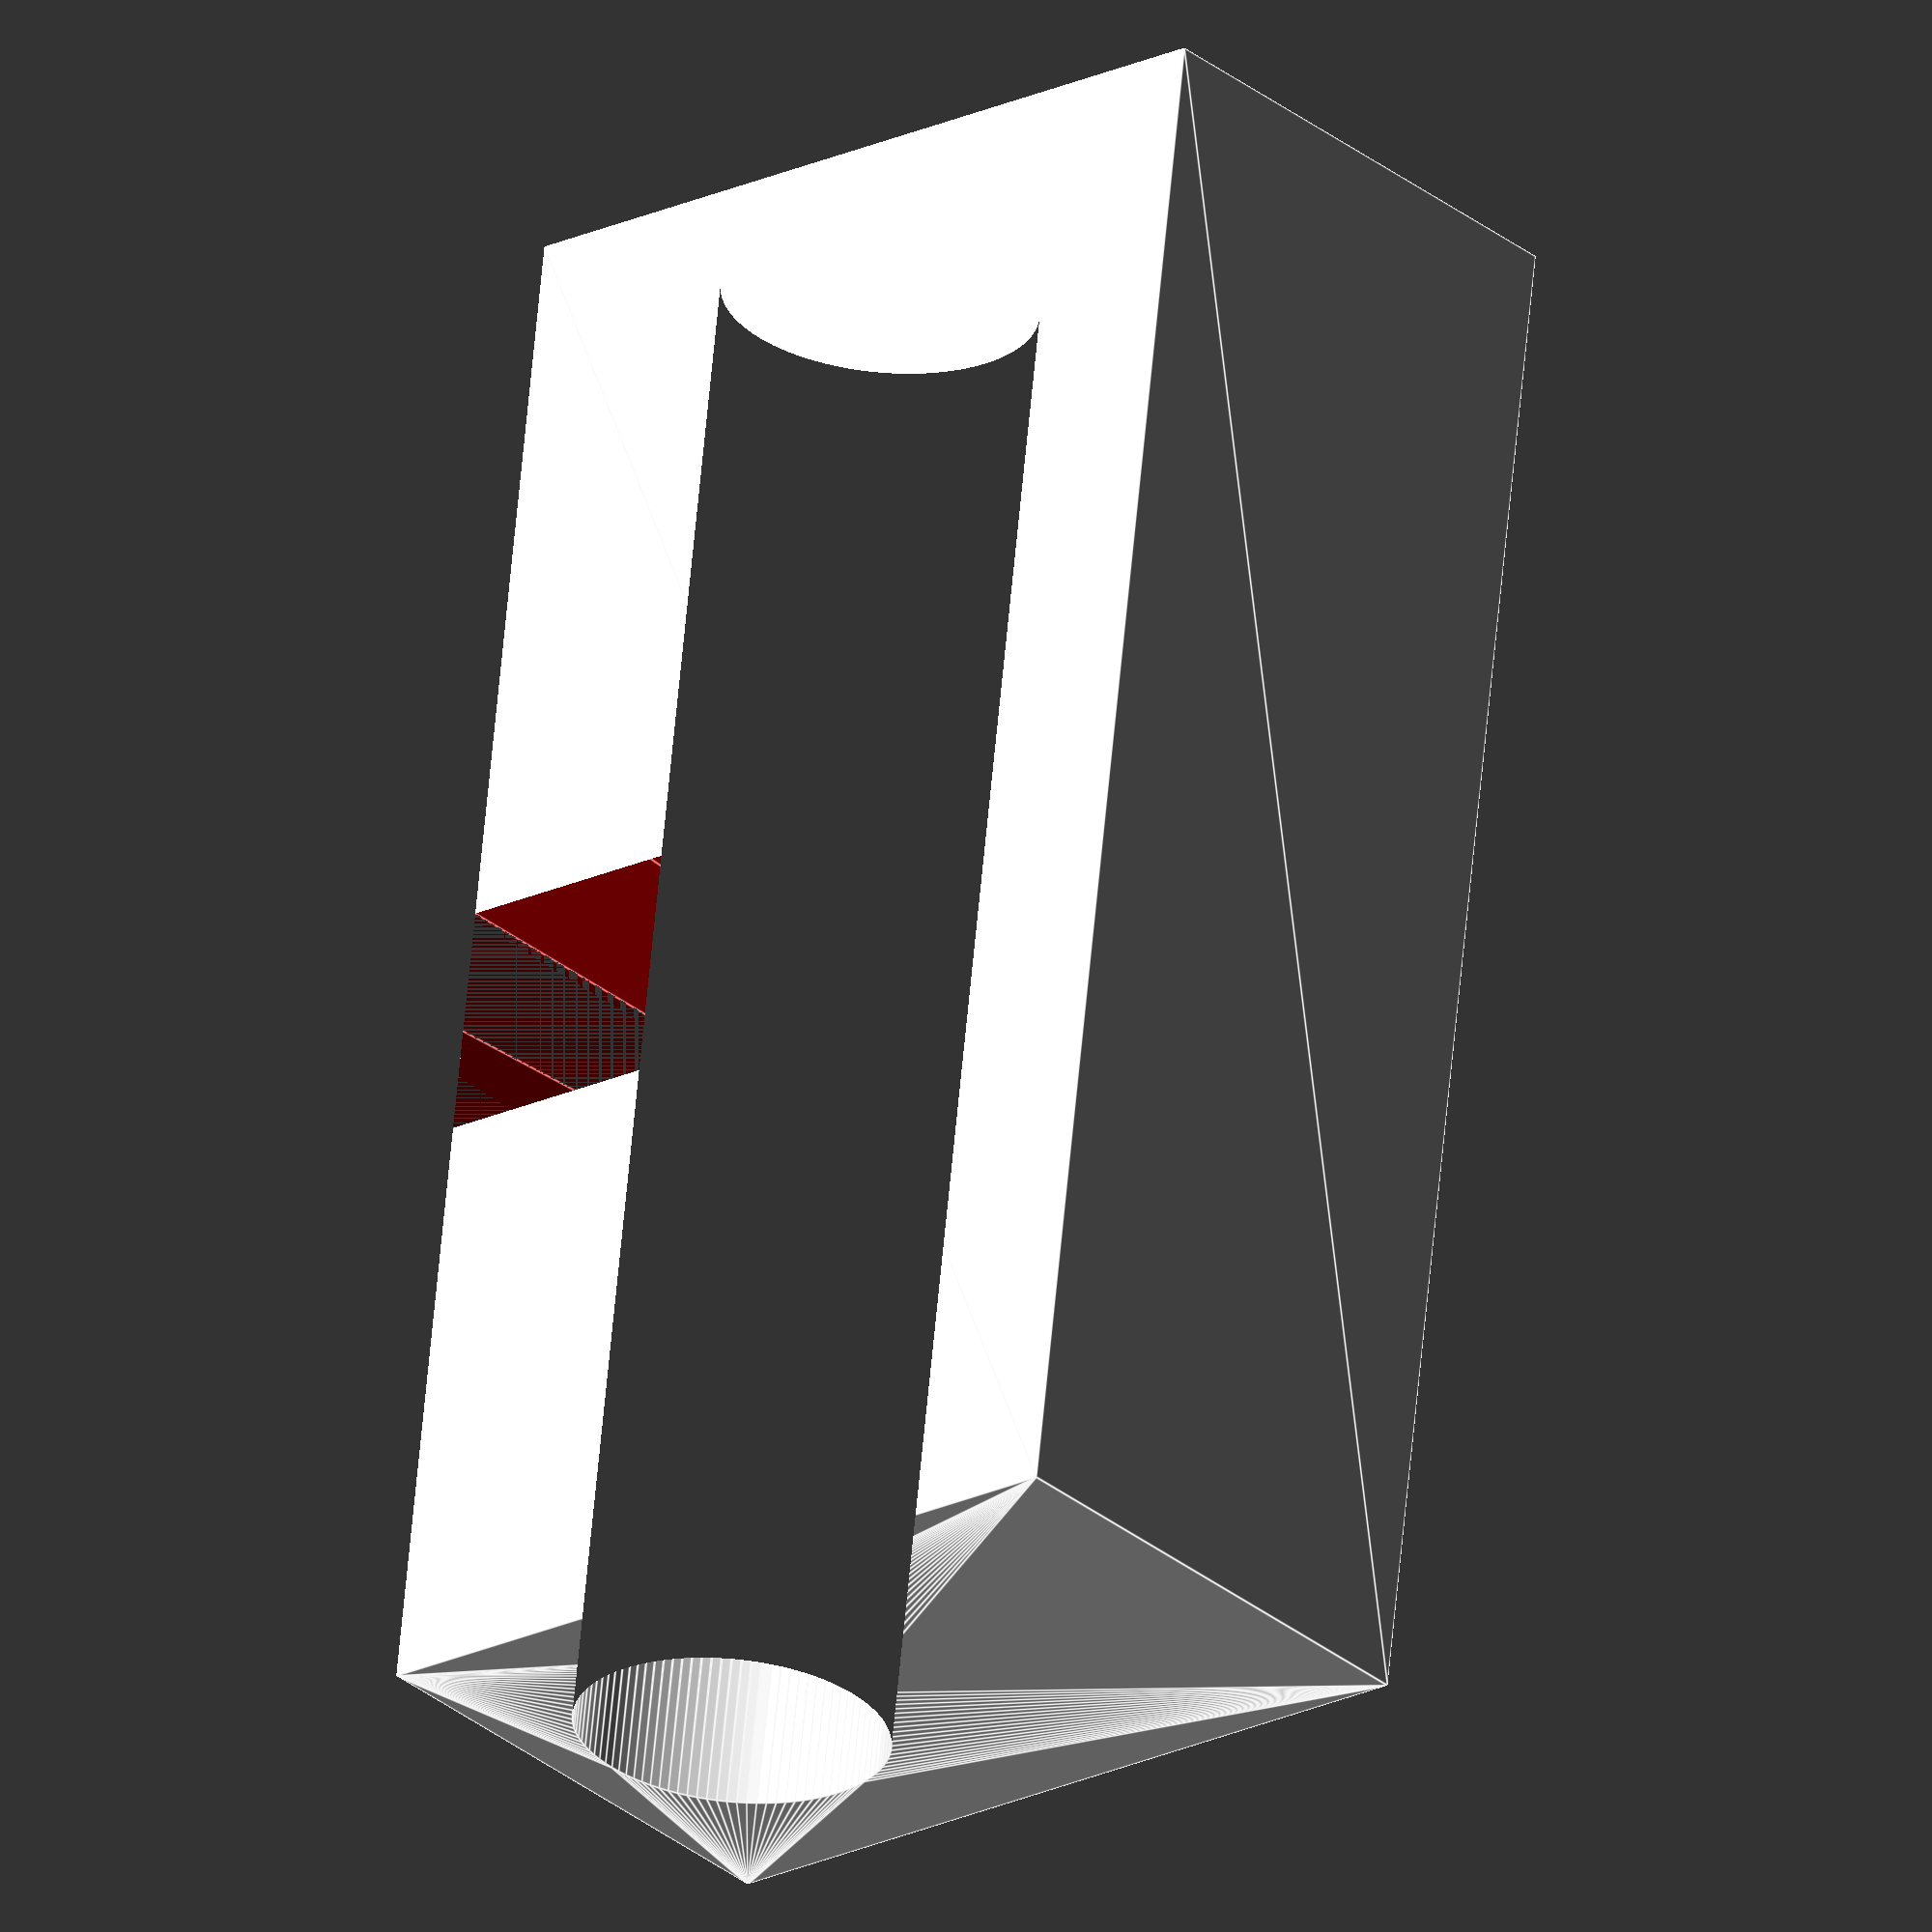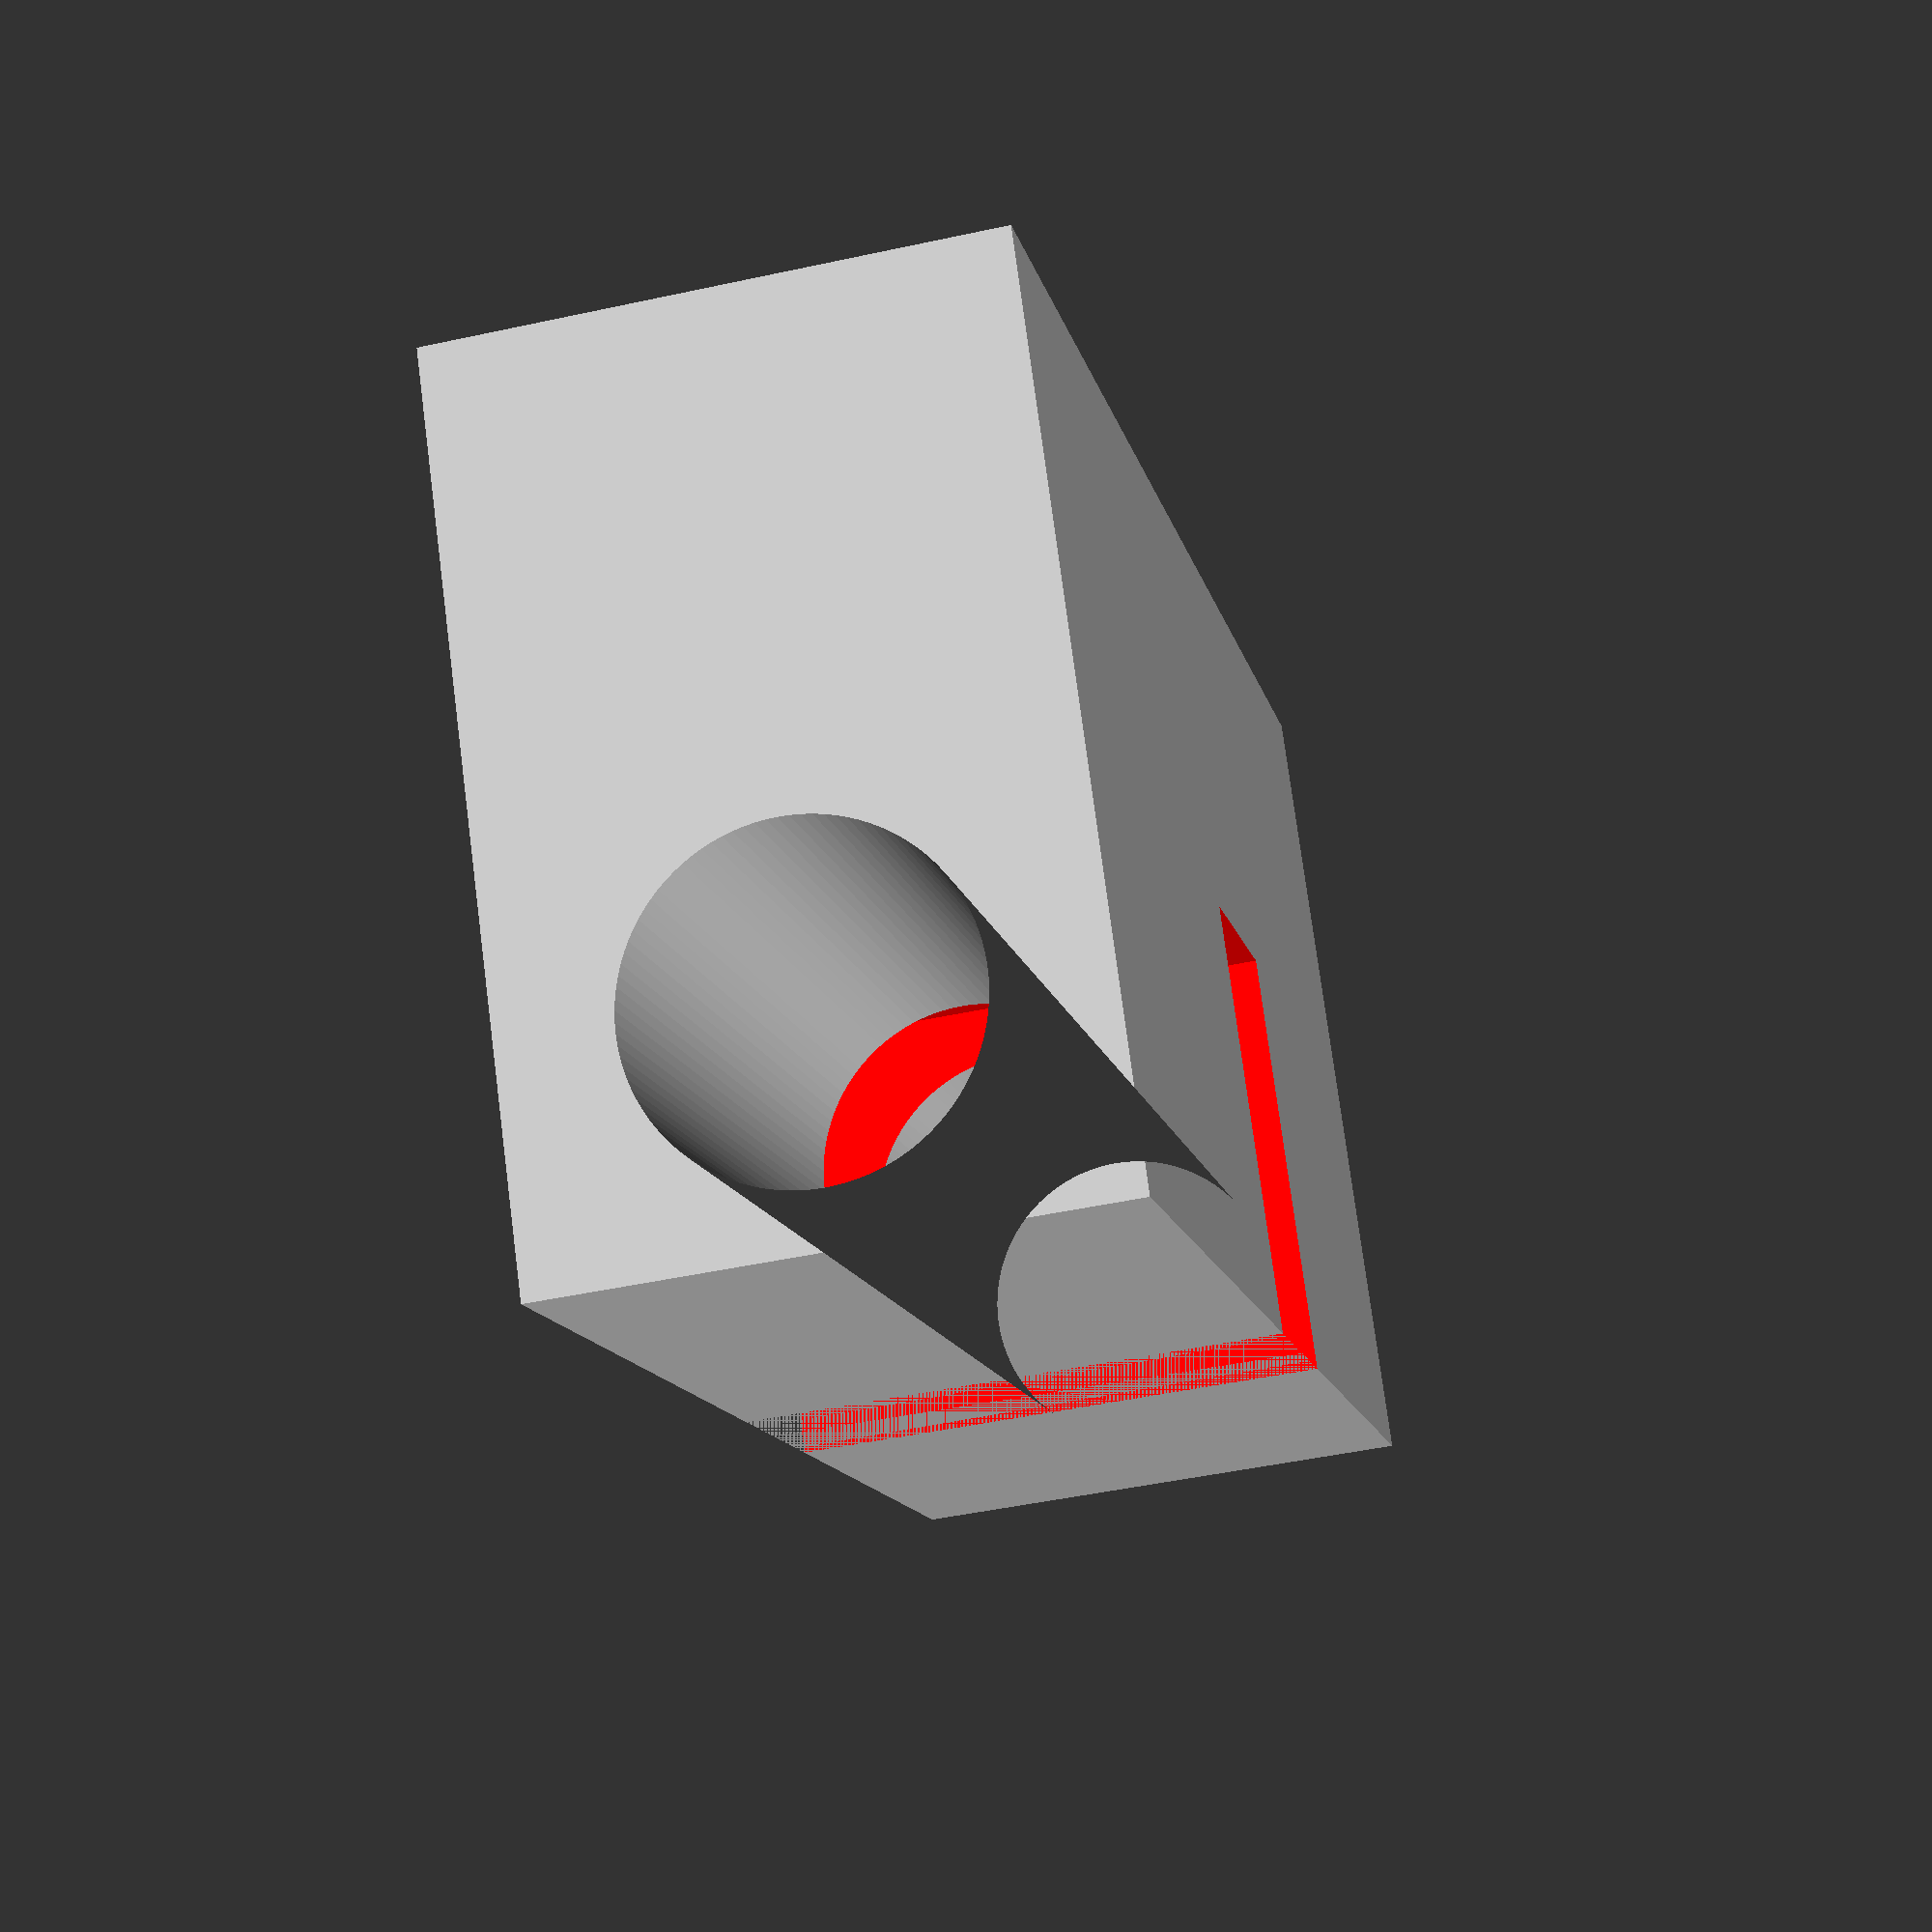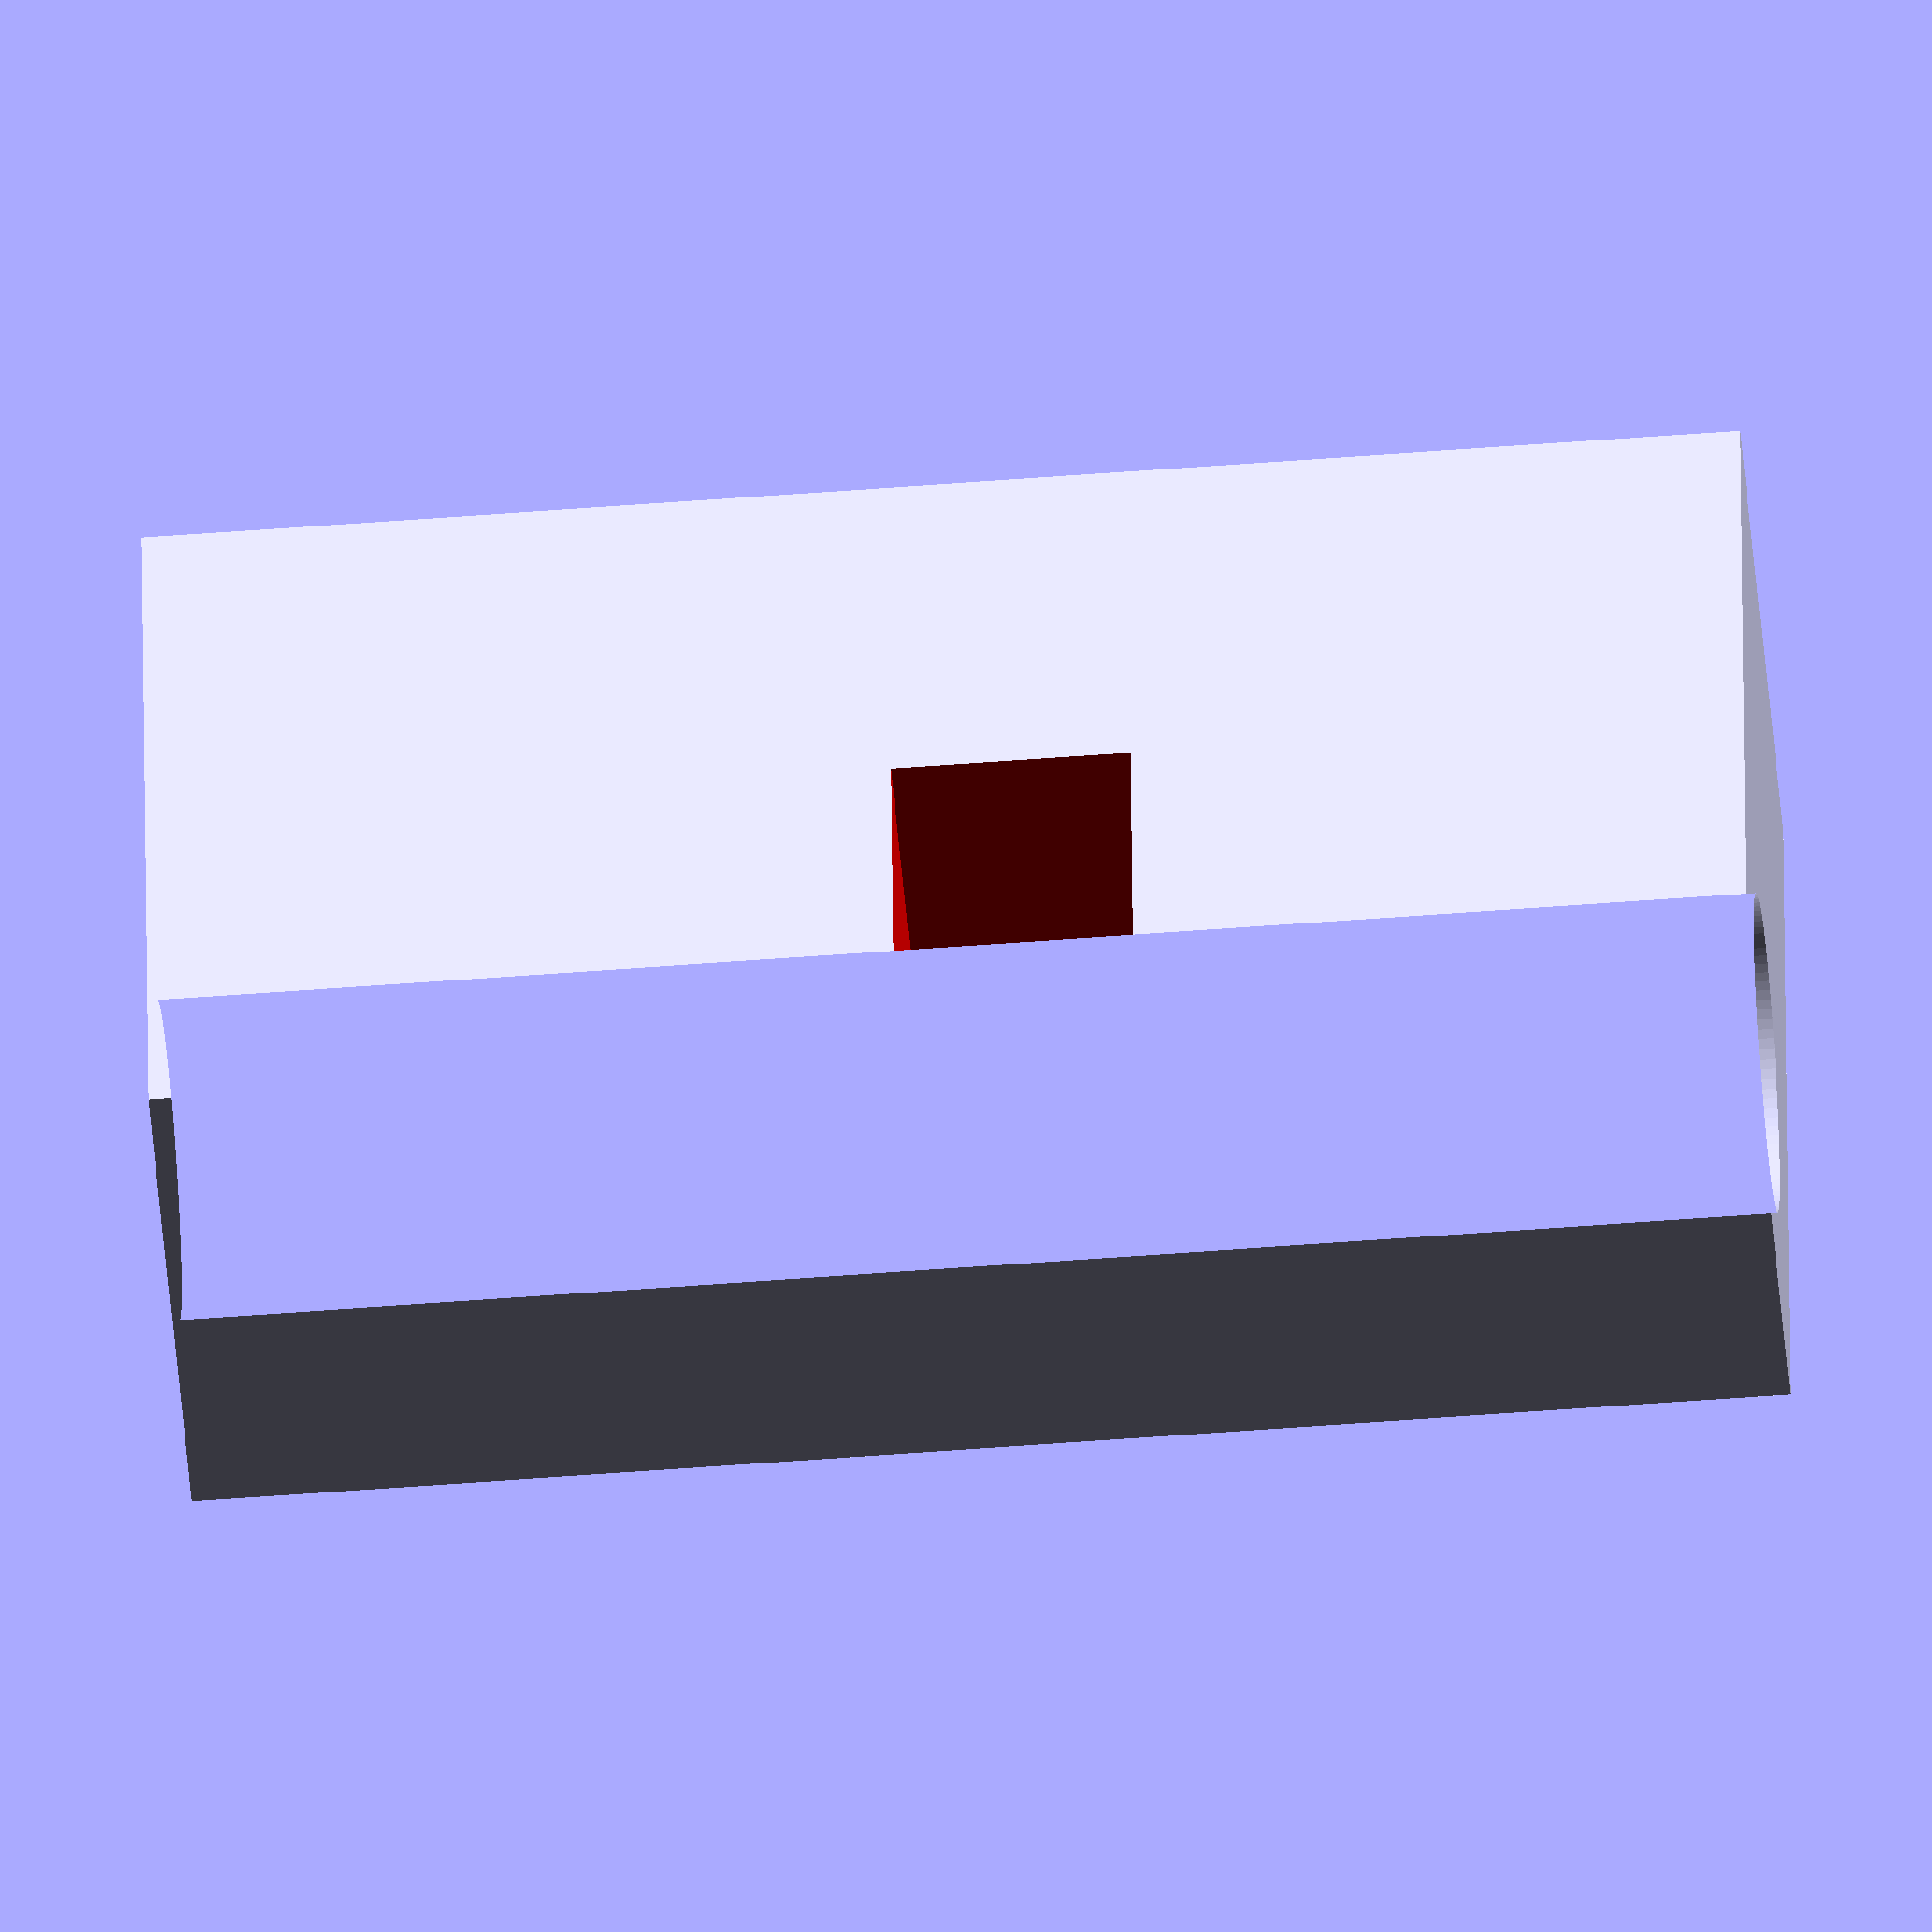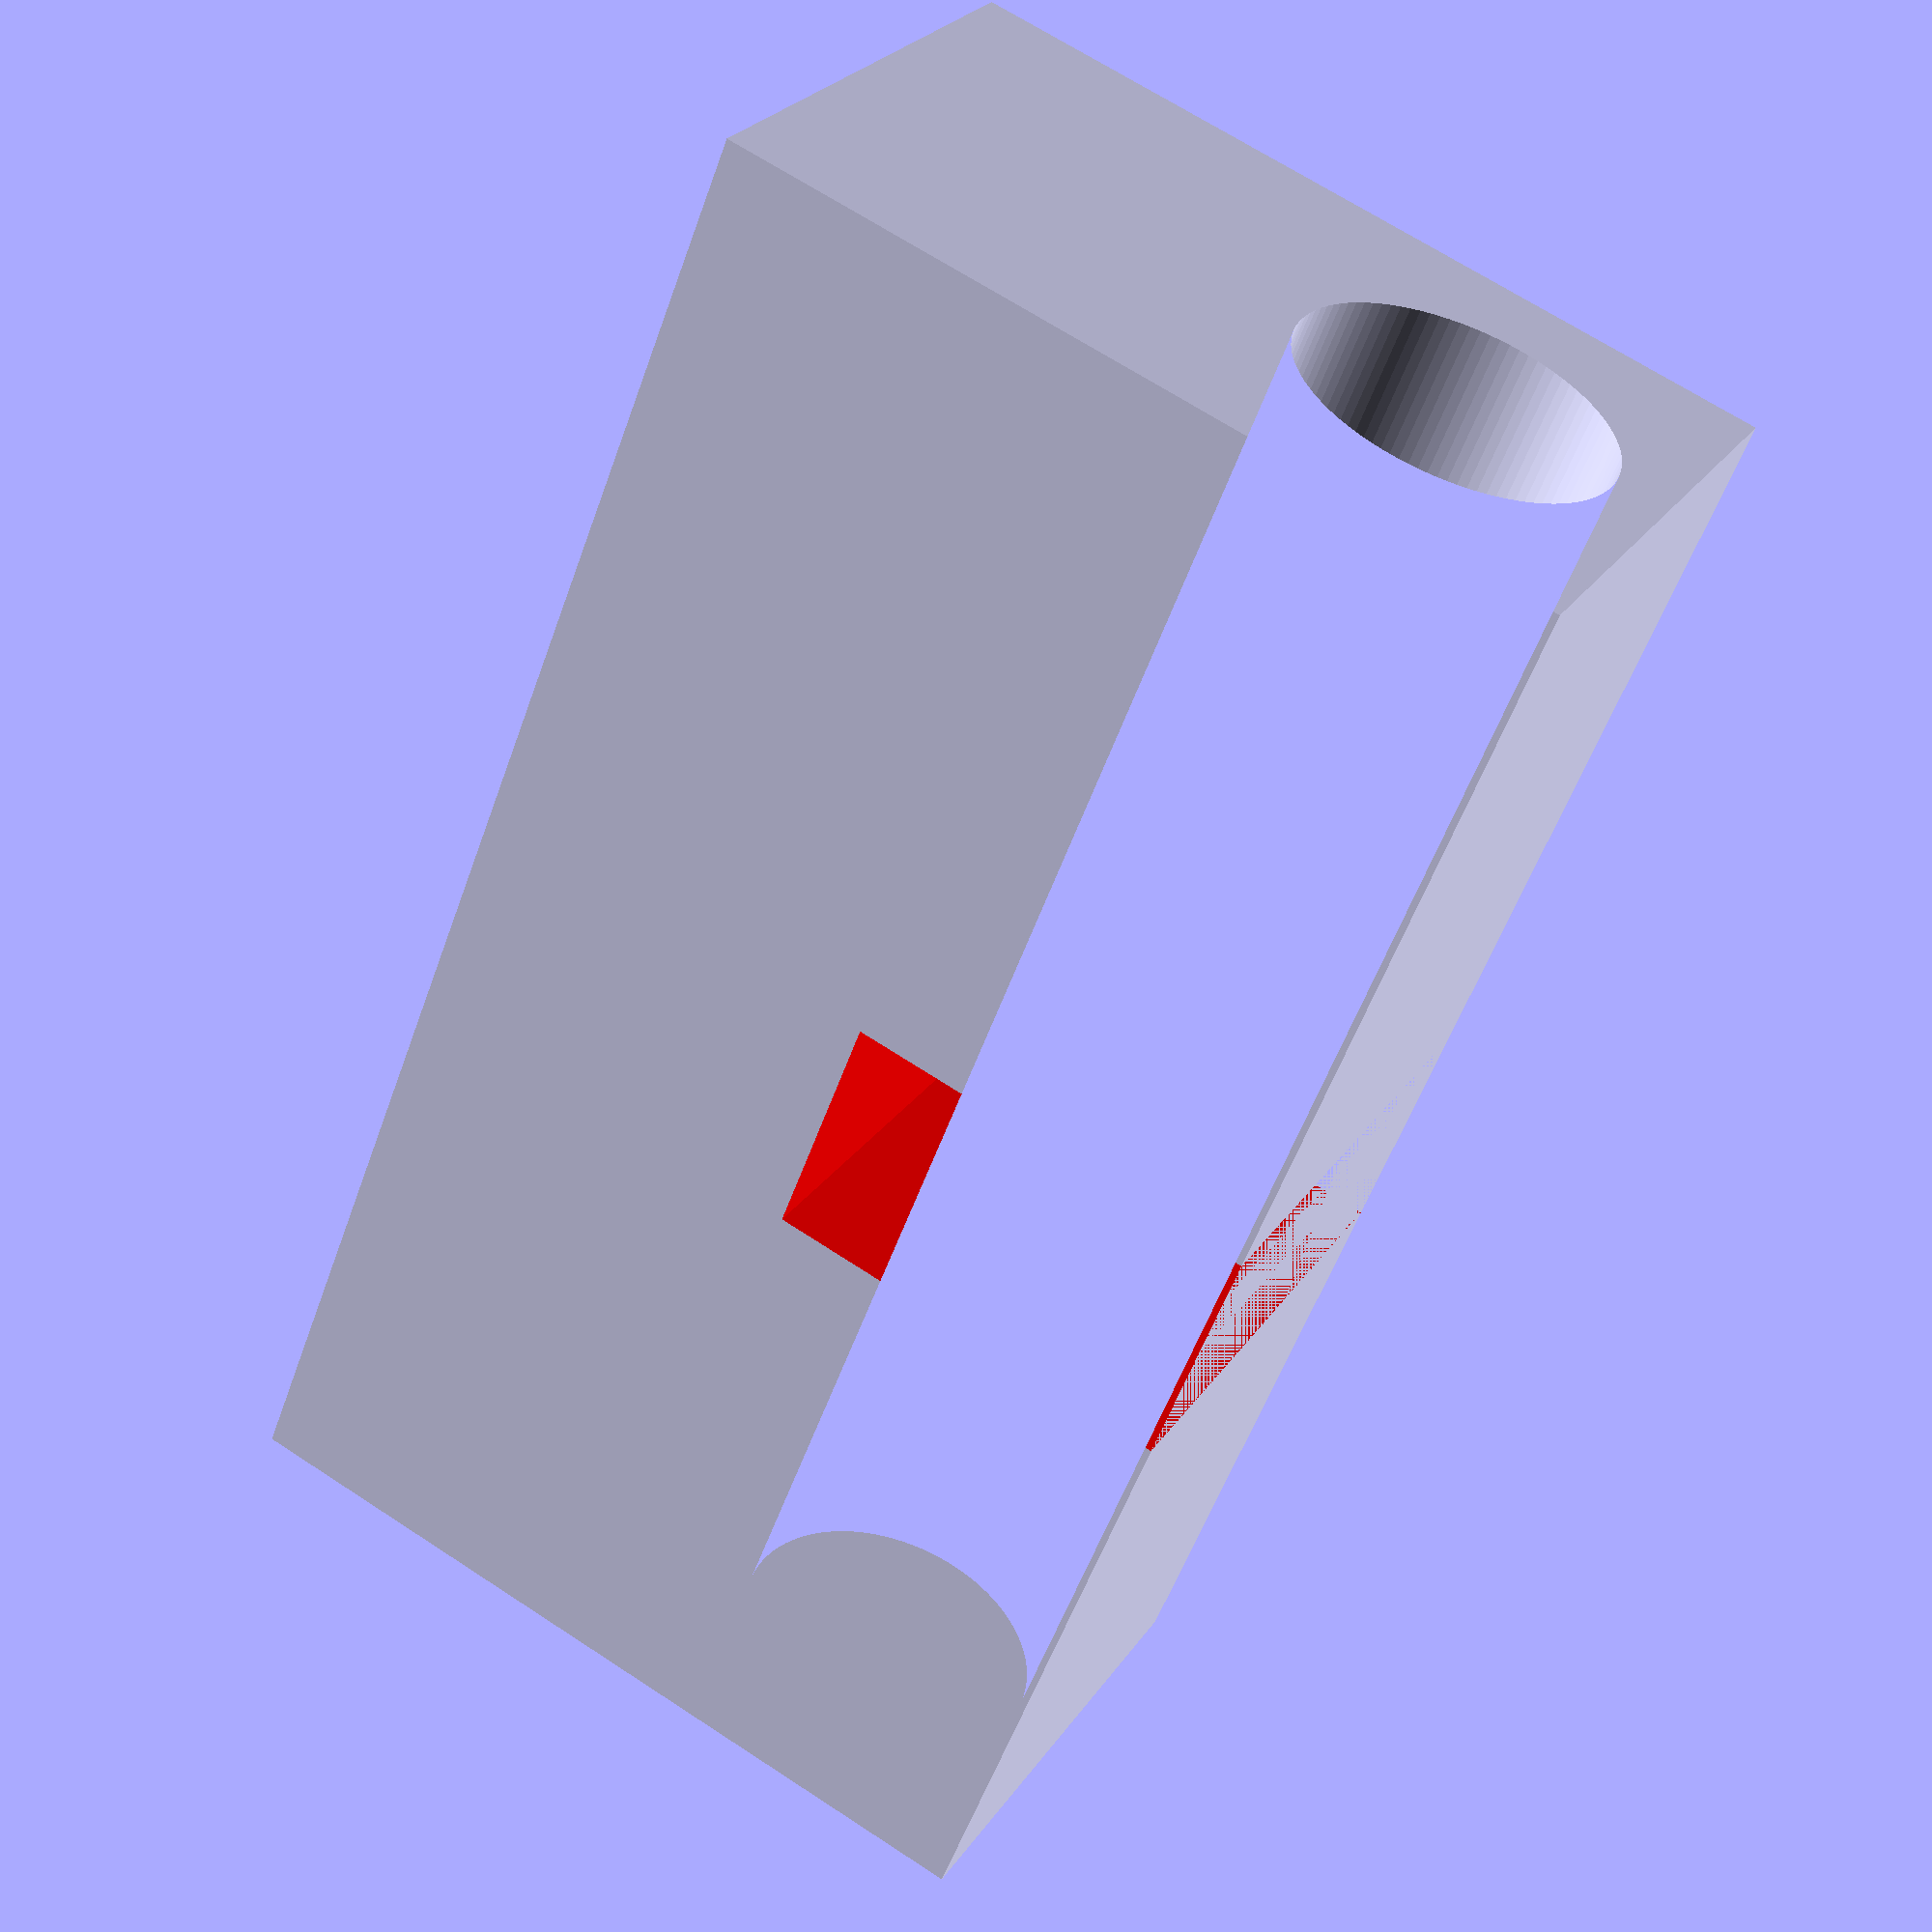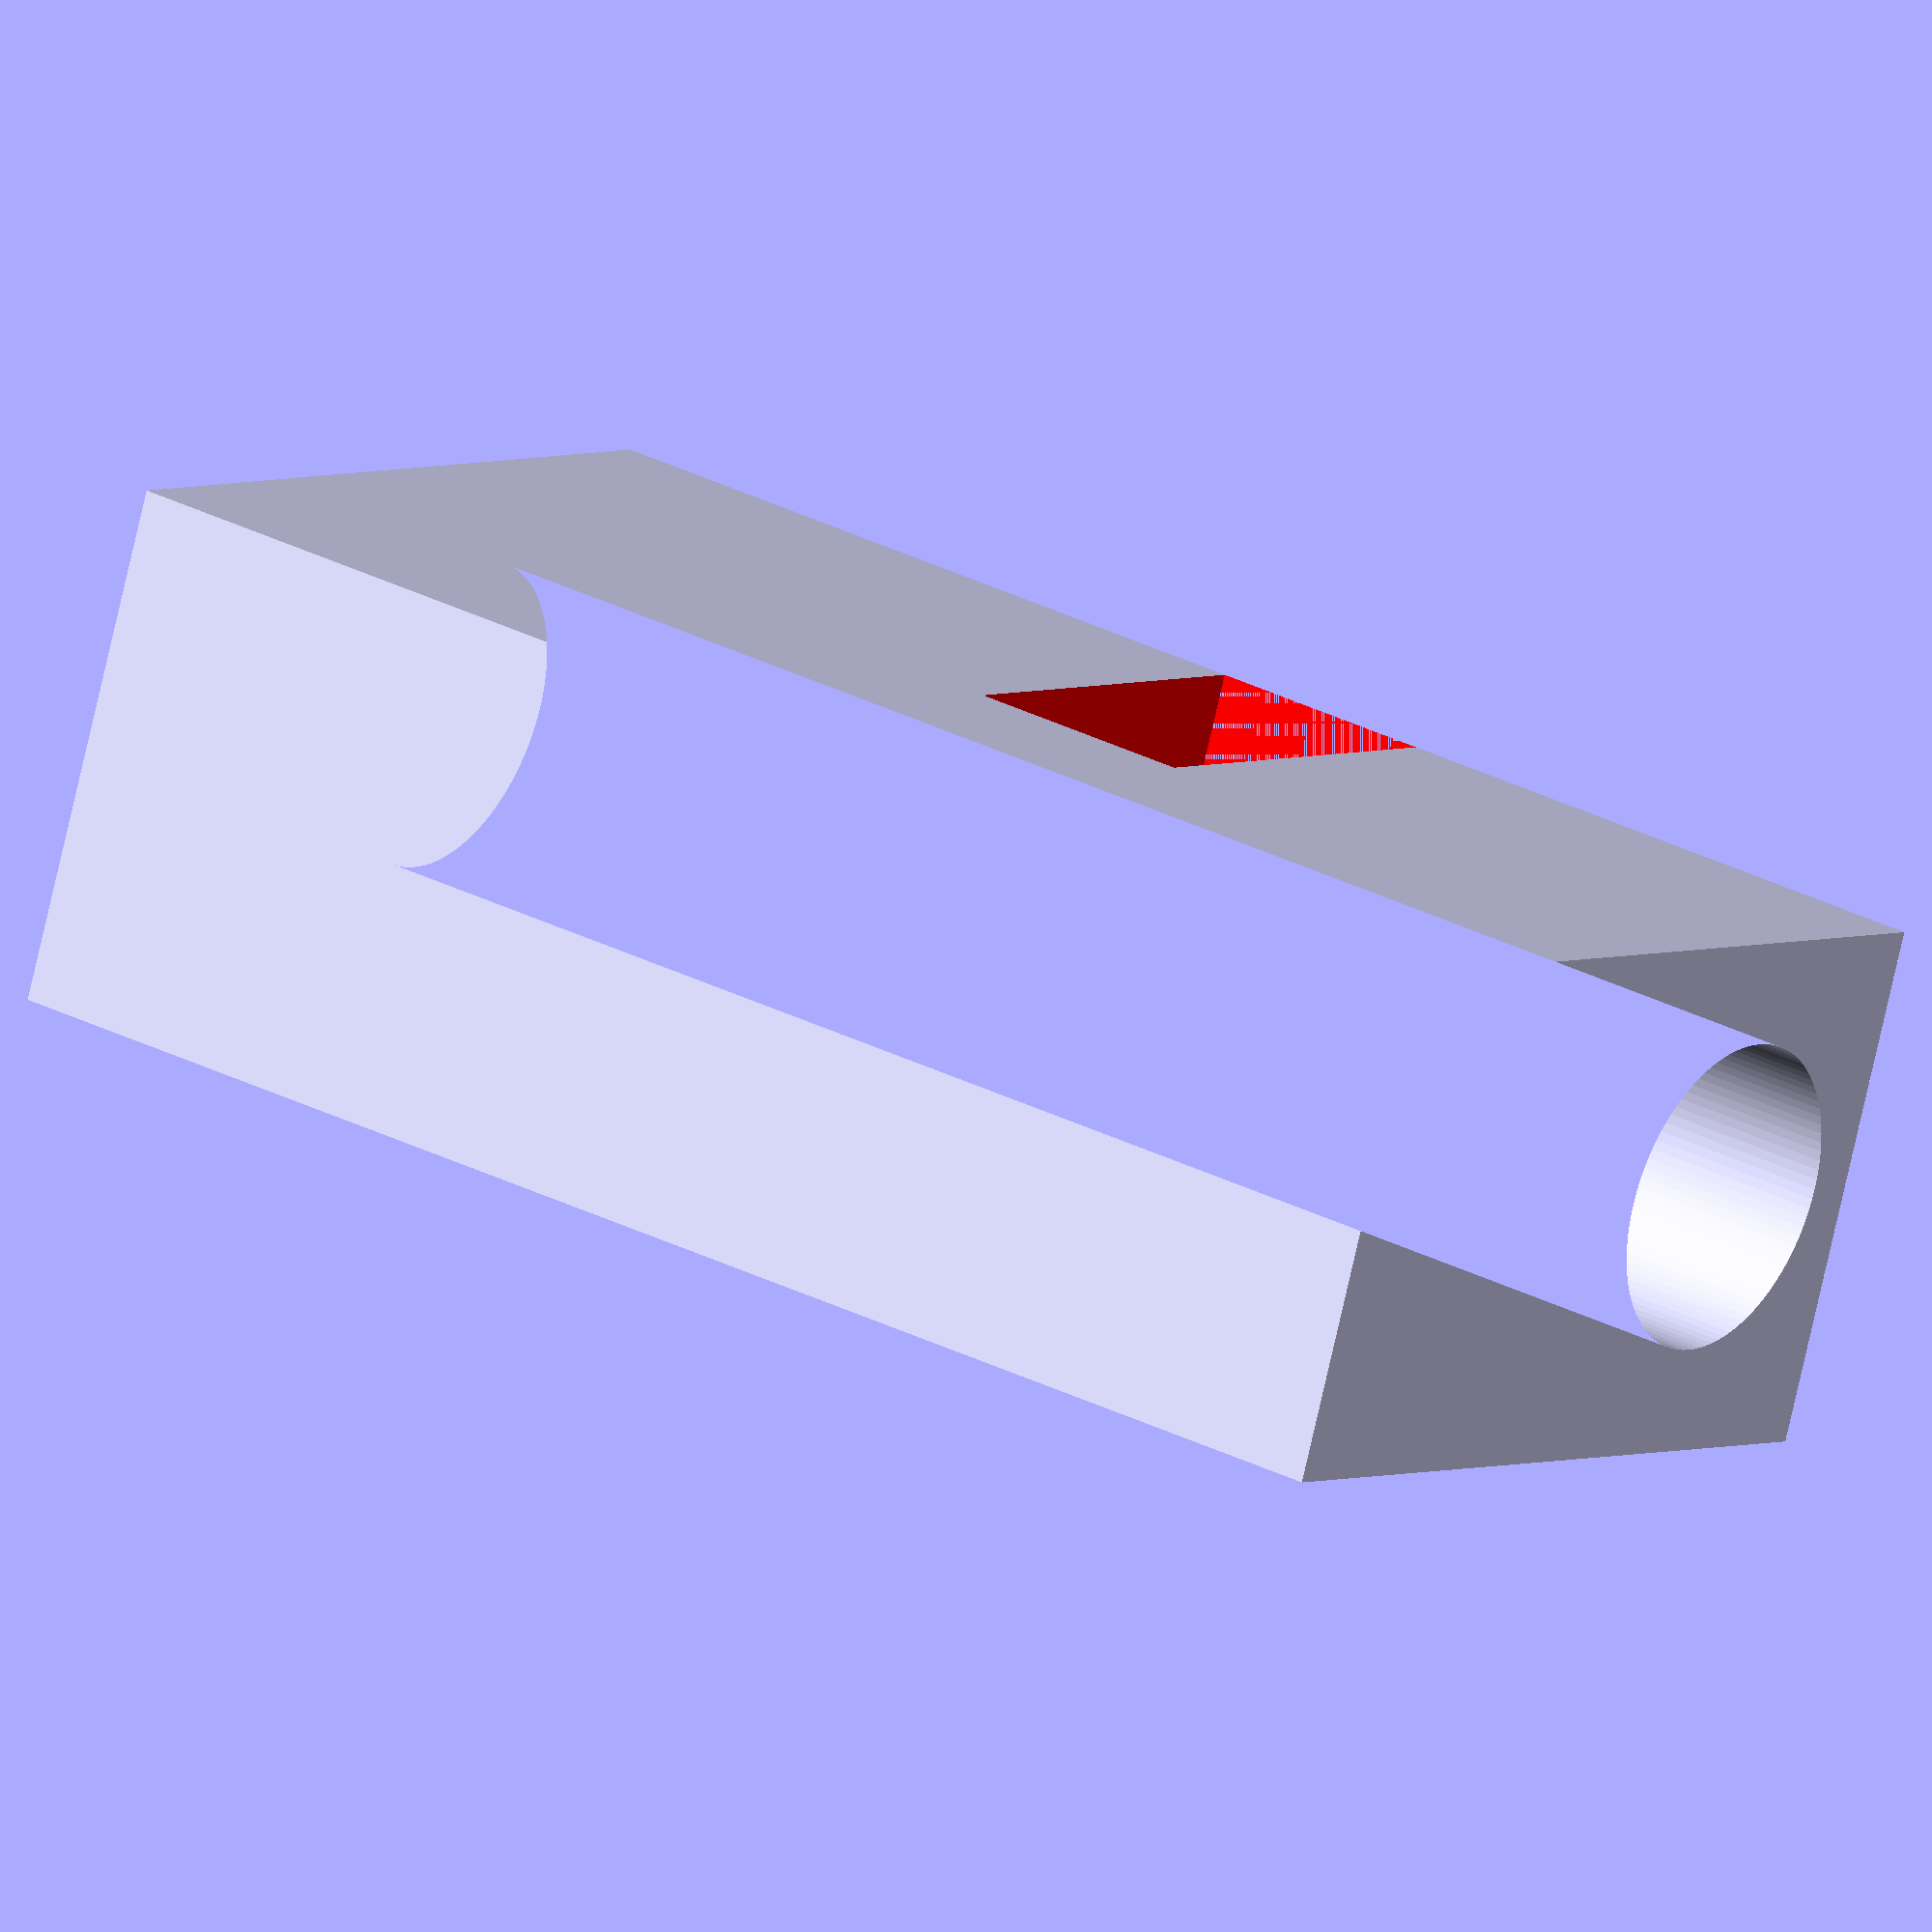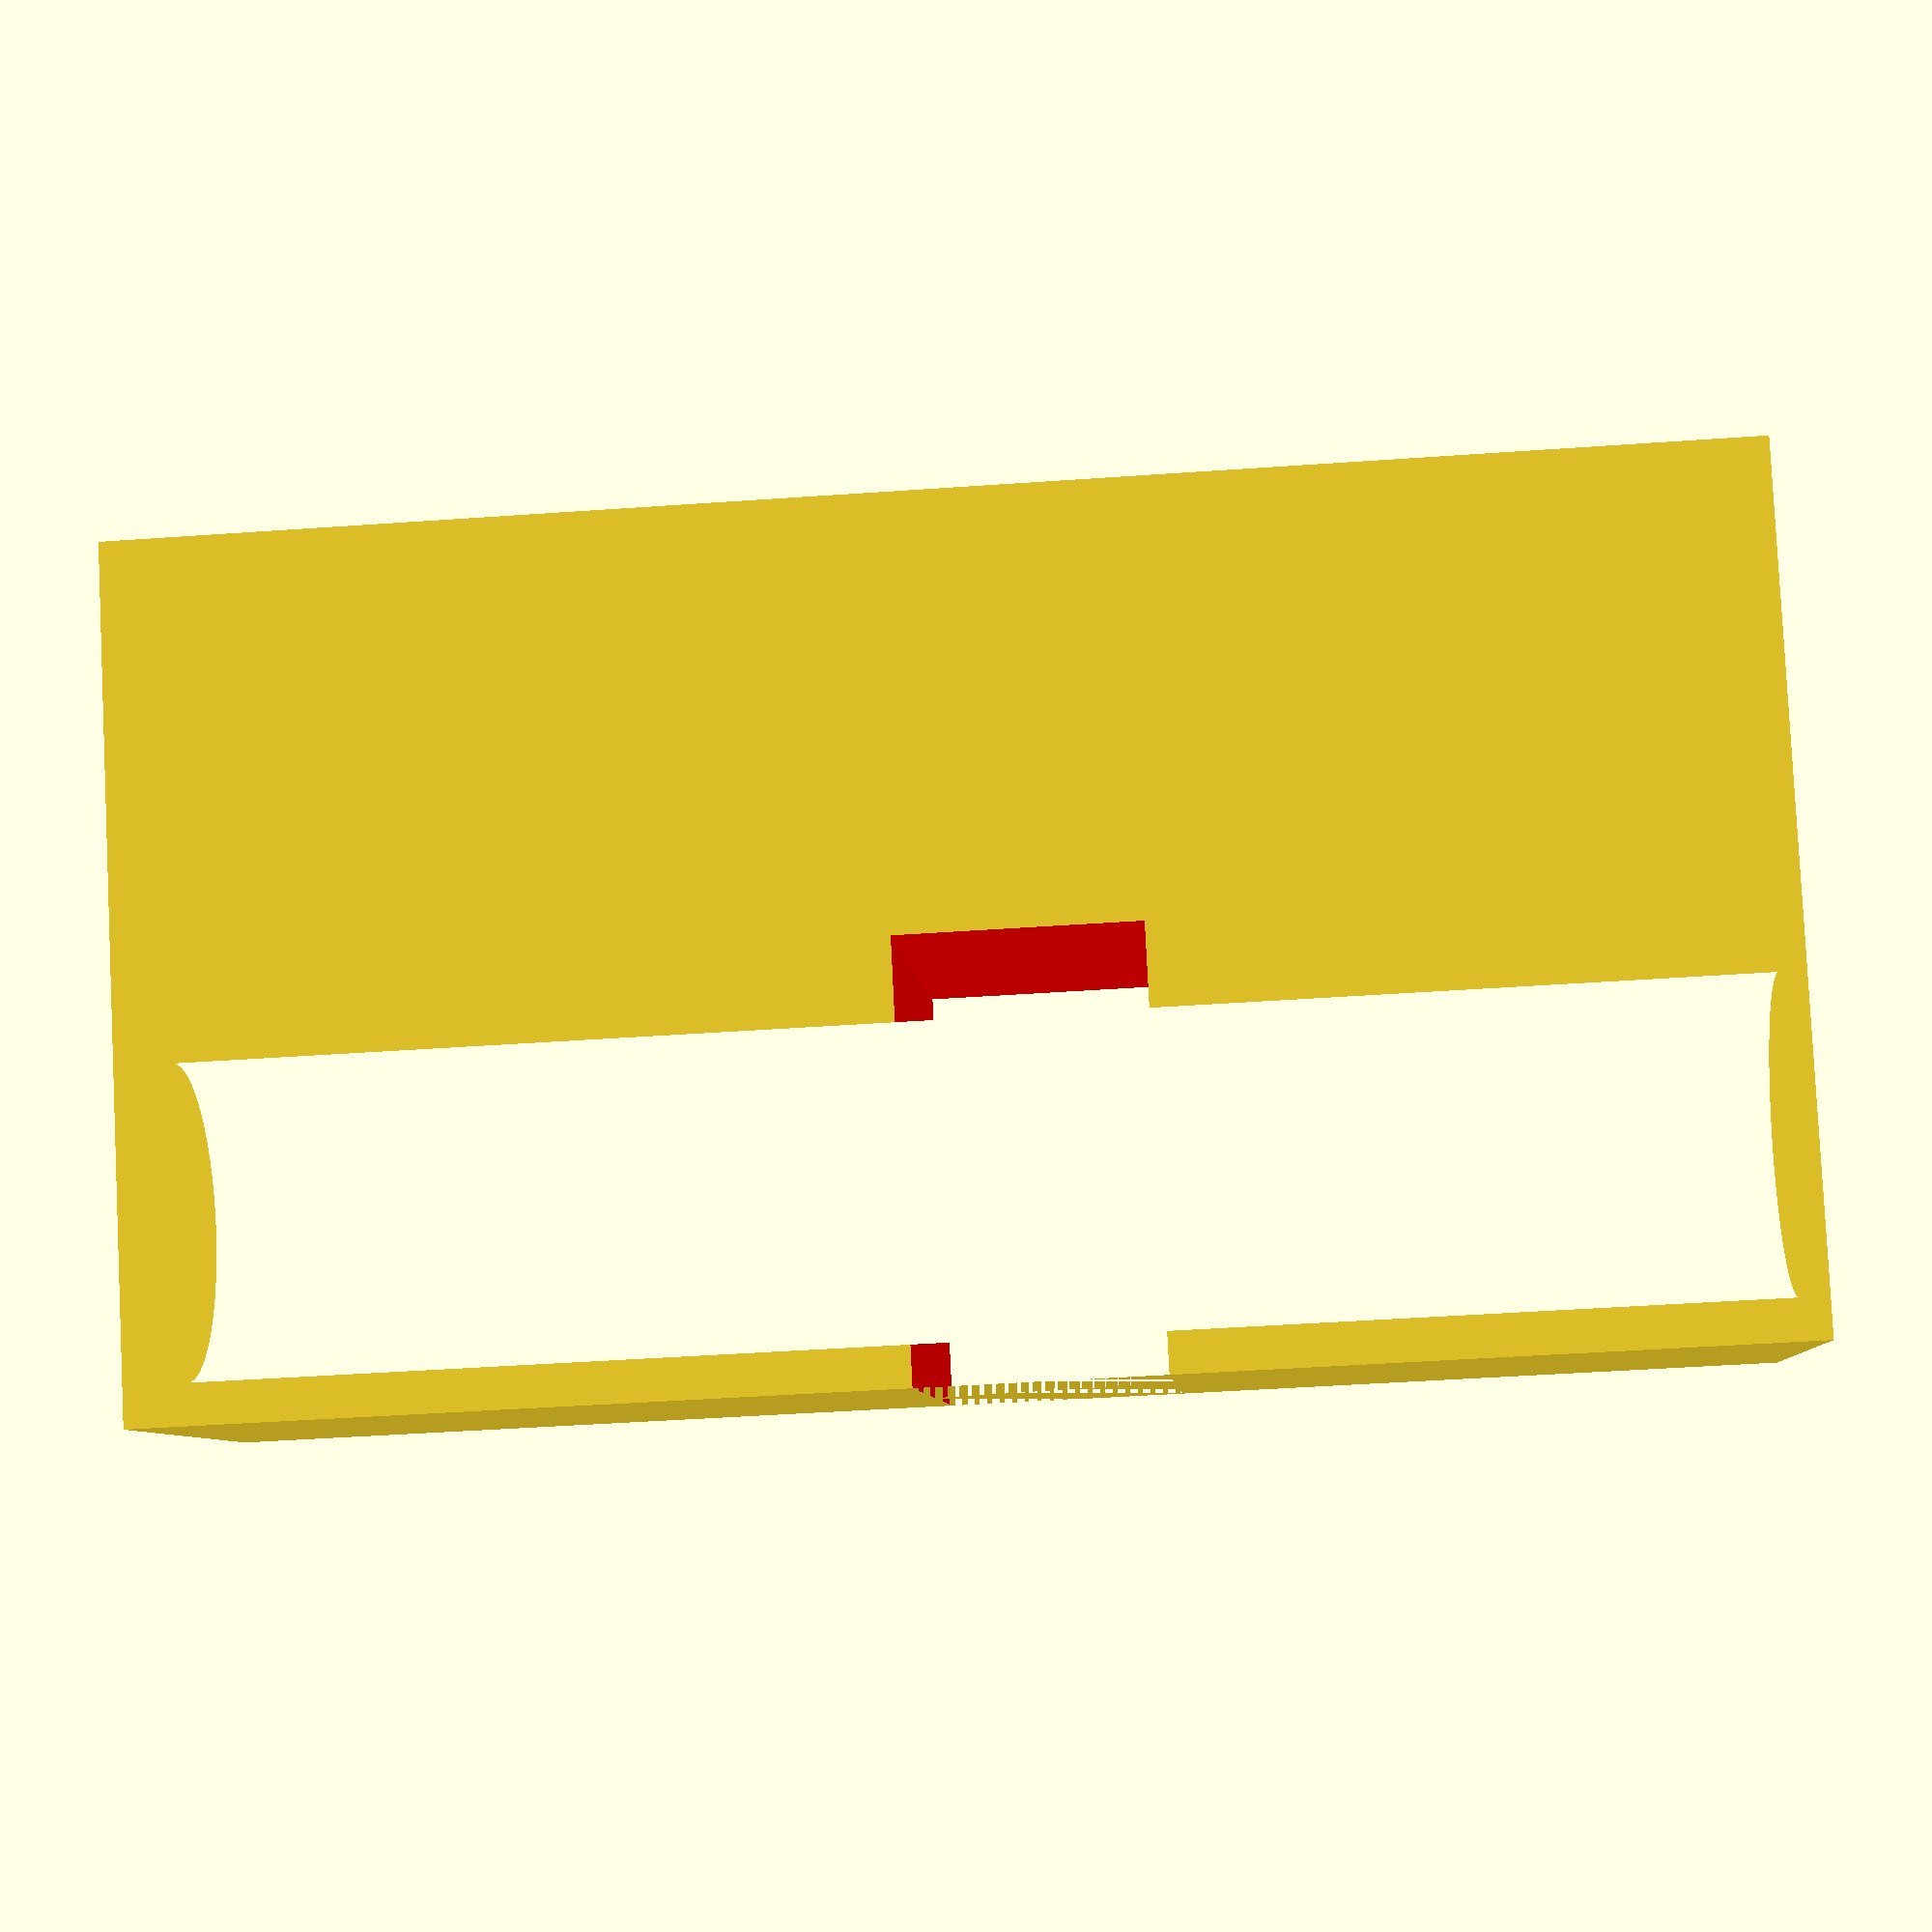
<openscad>
difference() {
    
    linear_extrude(15)
    difference() {
        square([5, 8], center=true);
        translate([0, 2, 0])
        circle(d=3, $fn=100);
    }

    color("red")
    translate([0, 2, 7])
    linear_extrude(2.25)
    square([51, 4], center=true);
}
</openscad>
<views>
elev=296.5 azim=228.7 roll=5.3 proj=o view=edges
elev=193.0 azim=7.6 roll=348.1 proj=p view=wireframe
elev=54.6 azim=174.3 roll=274.7 proj=o view=solid
elev=234.6 azim=62.1 roll=19.2 proj=p view=solid
elev=150.3 azim=291.5 roll=232.6 proj=o view=wireframe
elev=43.4 azim=143.6 roll=274.8 proj=p view=solid
</views>
